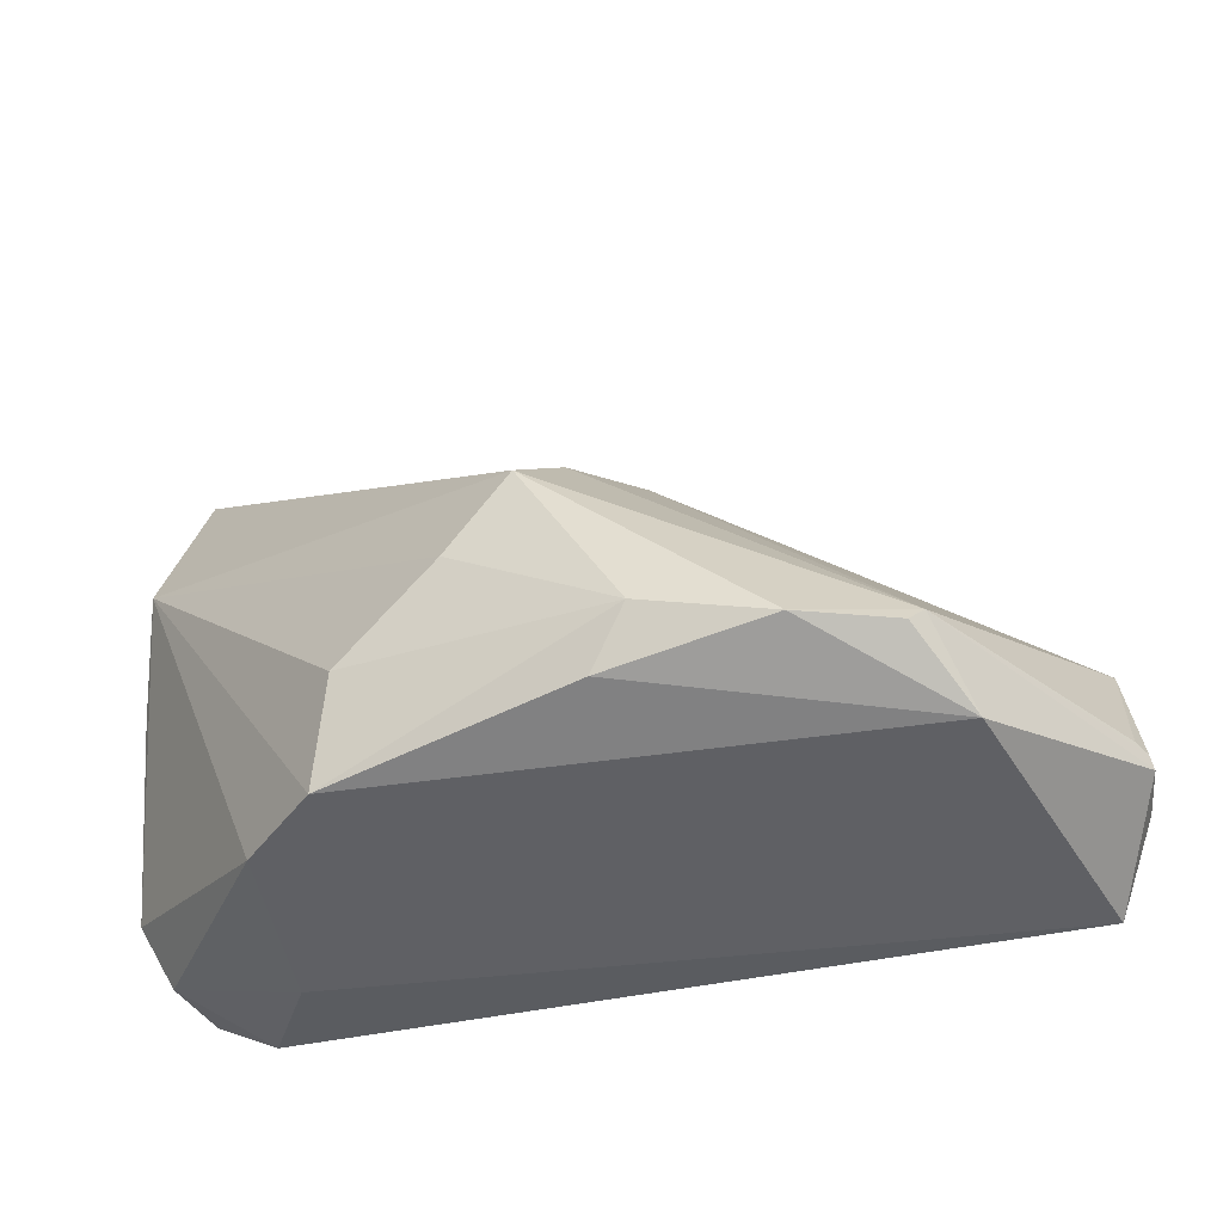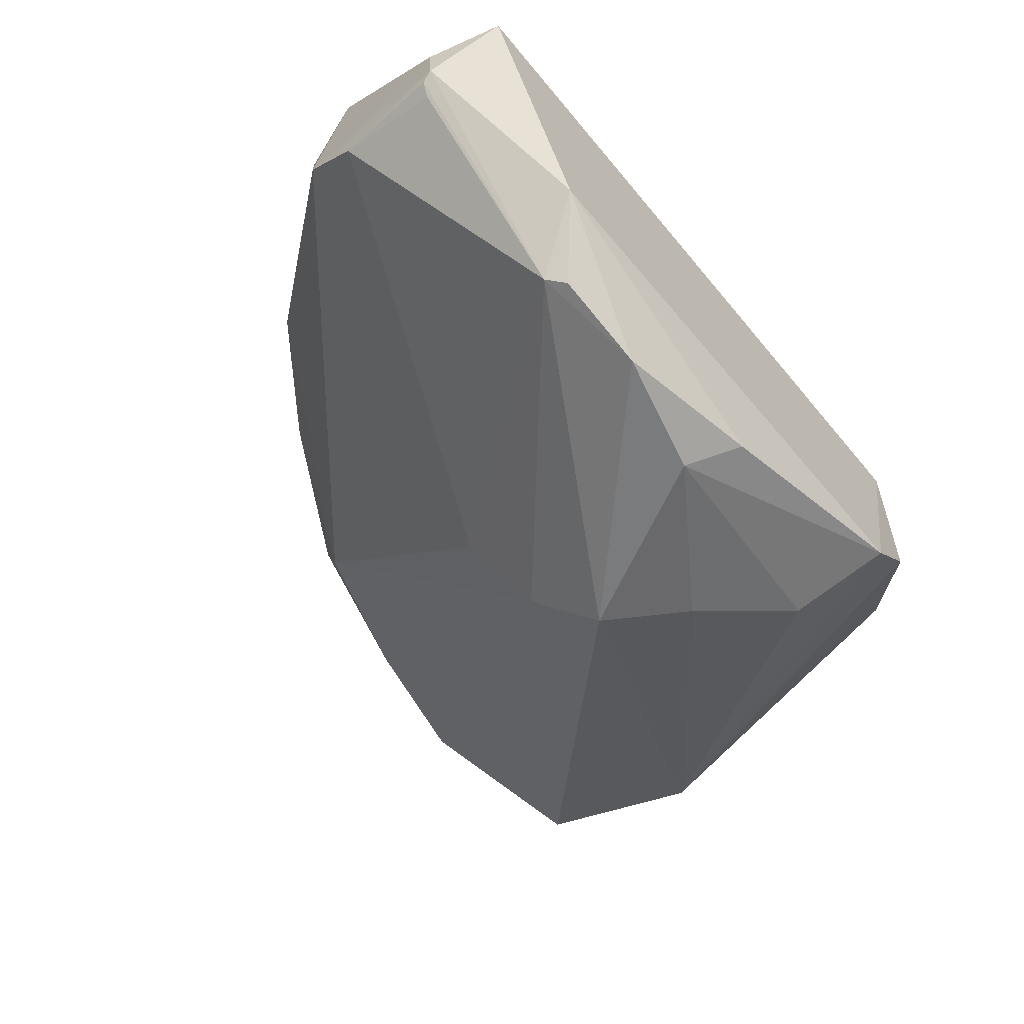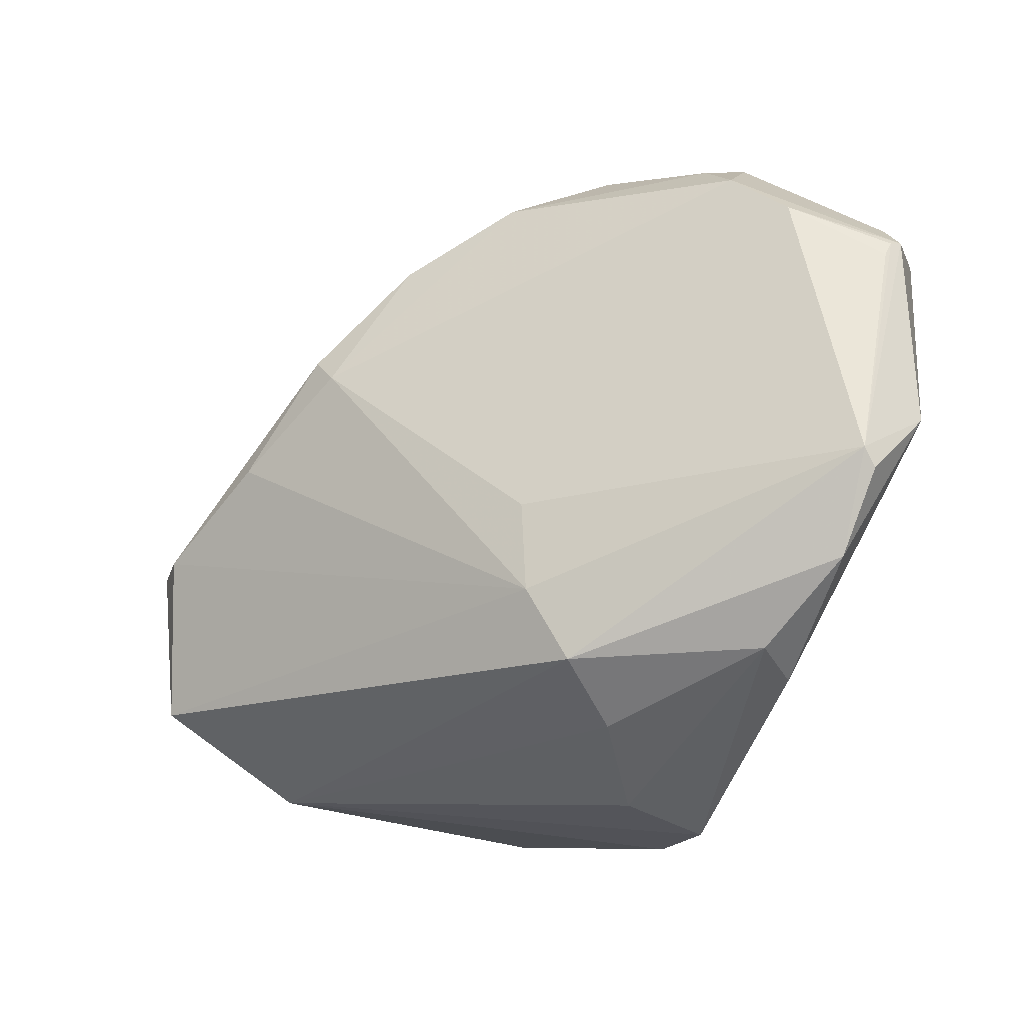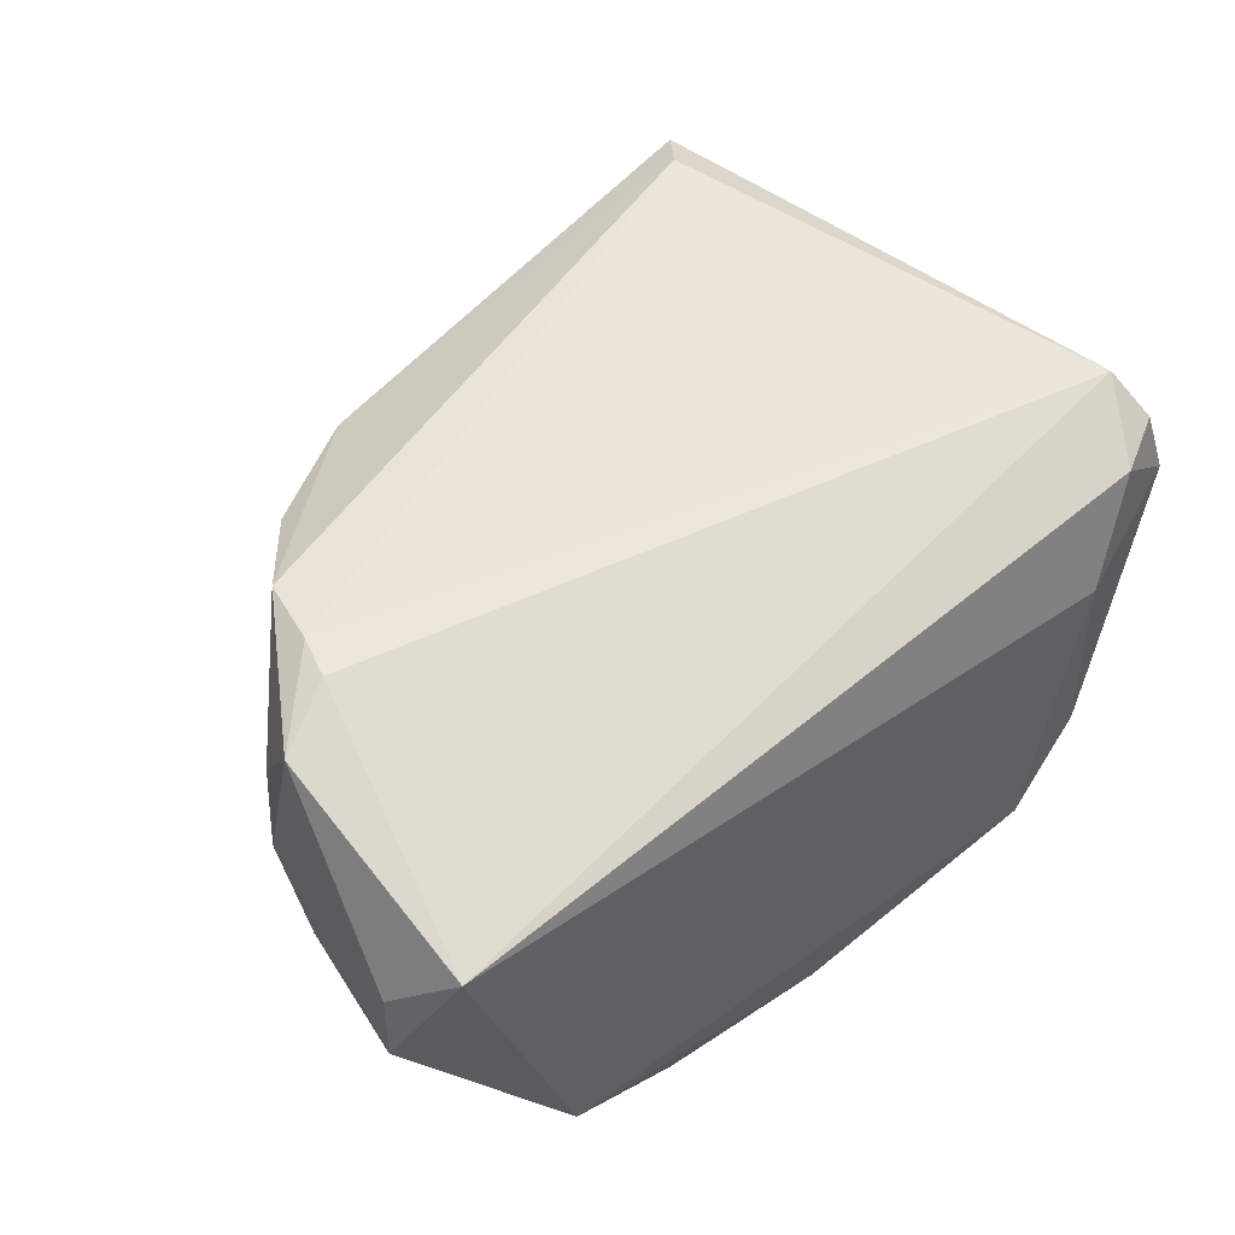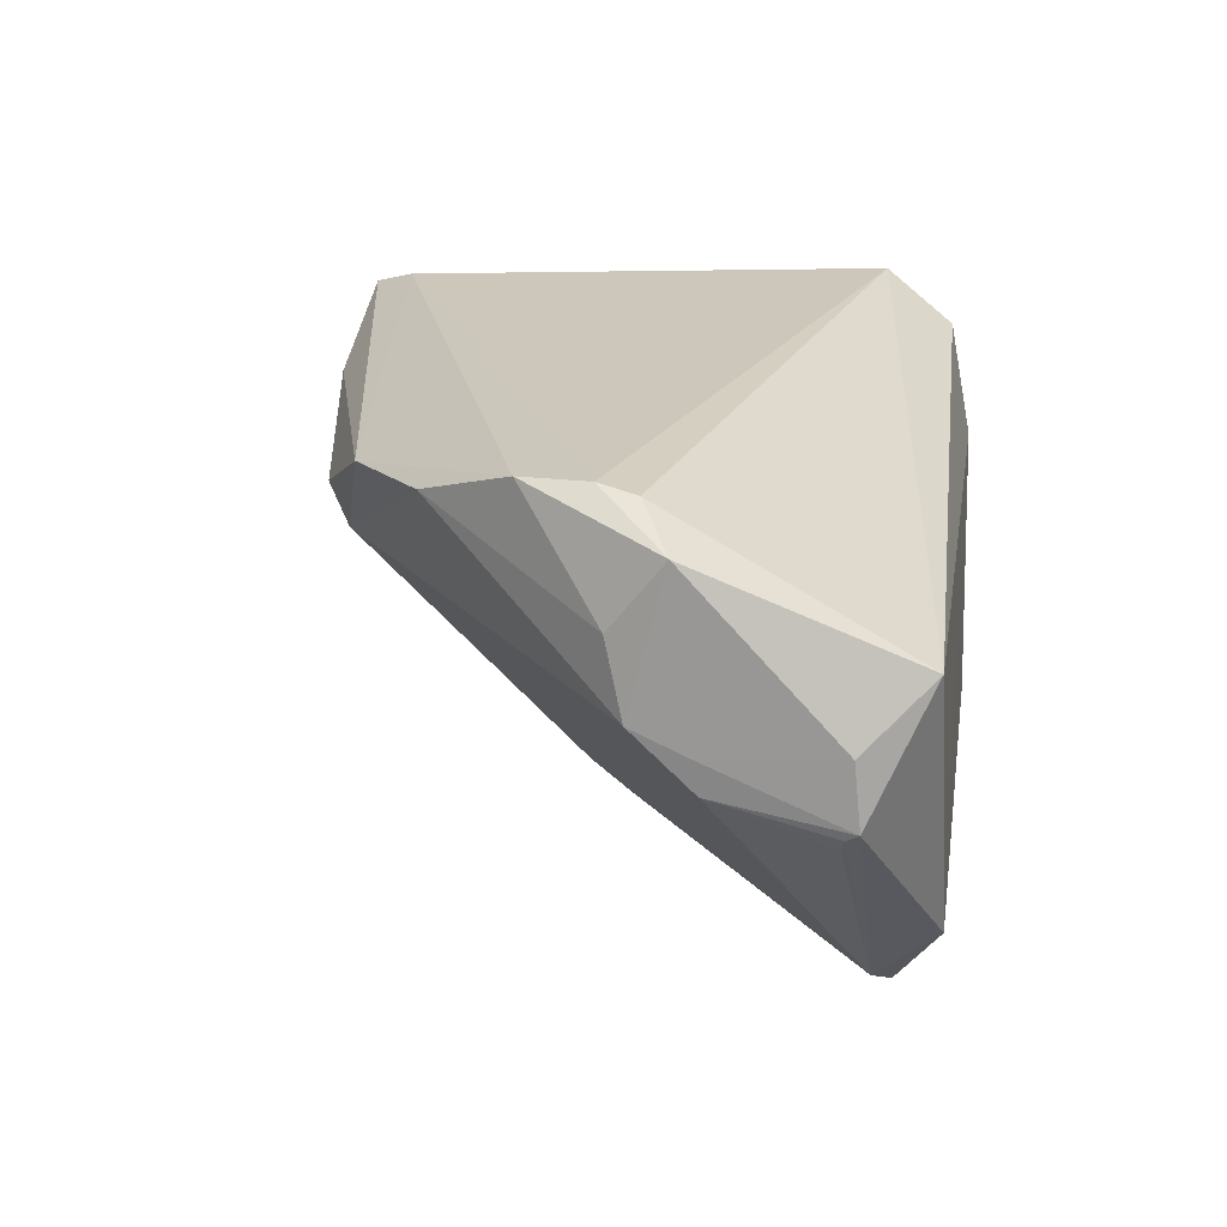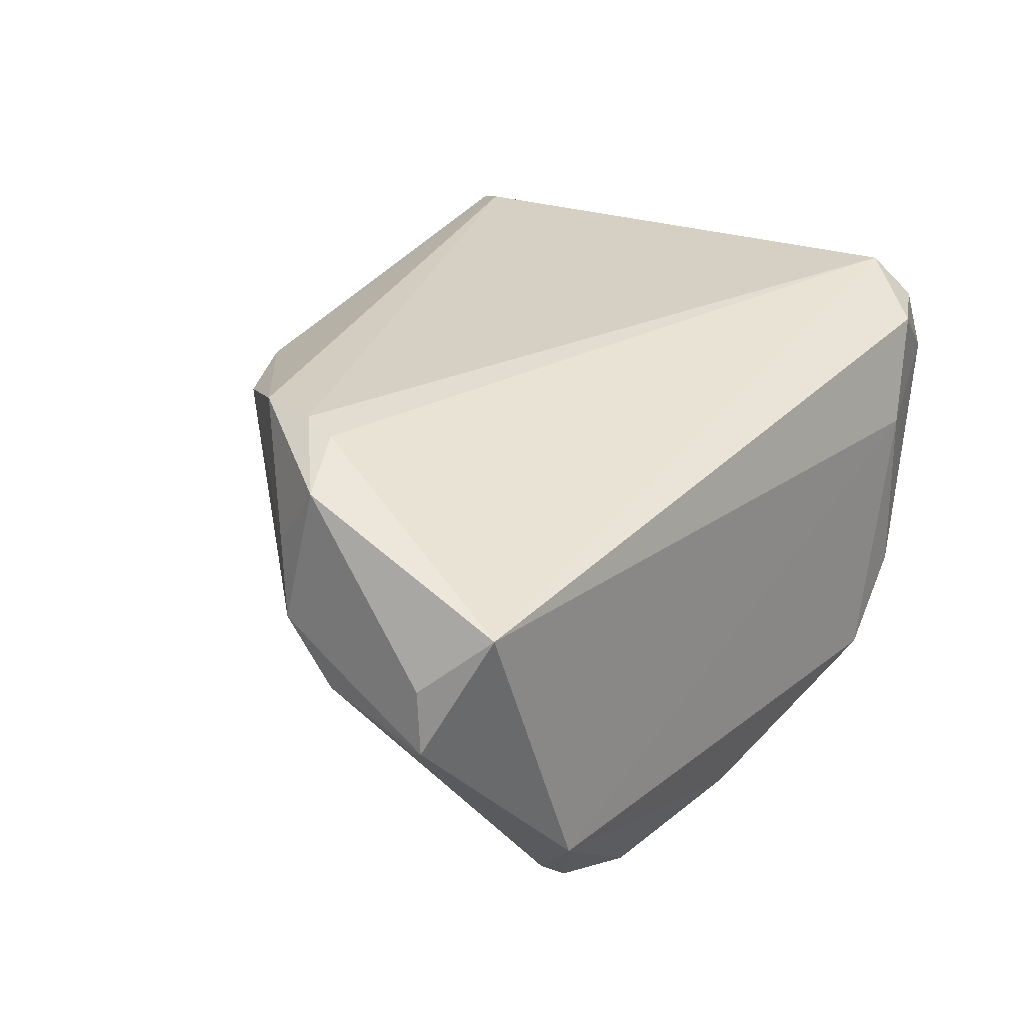
<metadata>
{"format":"obj","ext":"obj","renderer":"f3d","projection":"perspective","resolution":1024,"background":"white","views":[{"elev":-47.1,"azim":-170.5,"up":"+Y"},{"elev":-58.6,"azim":-50.8,"up":"+Z"},{"elev":-69.7,"azim":-113.8,"up":"+Z"},{"elev":46.9,"azim":-39.3,"up":"+Z"},{"elev":21.5,"azim":-81.0,"up":"+Z"},{"elev":26.4,"azim":-50.7,"up":"+Z"}]}
</metadata>
<code>
v 0.04635 0.04138 -0.002261
v 0.04204 -0.01886 0.02433
v 0.0502 0.02057 -0.006993
v -0.05962 -0.02174 -0.006266
v 0.03273 0.04944 0.01155
v -0.05534 -0.03008 0.009571
v 0.00831 -0.01013 -0.03446
v 0.05109 0.00688 -0.000393
v -0.03892 -0.02385 -0.03214
v 0.0007122 -0.0009126 -0.03676
v 0.04214 0.0439 0.005592
v -0.008524 0.04143 0.00939
v 0.01563 0.04582 0.01542
v -0.05683 -0.004418 0.02002
v 0.02972 0.04025 0.02433
v 0.03126 -0.03028 -0.01496
v 0.02248 -0.03127 -0.02444
v -0.05811 -0.007606 -0.003489
v -0.05824 -0.007382 0.000304
v -0.05955 -0.02235 0.002143
v -0.05565 0.001998 0.0117
v -0.0574 -0.0002158 0.003082
v -0.06002 -0.02317 -0.005406
v 0.04713 -0.02414 0.01097
v -0.03814 0.02391 0.01913
v -0.0112 0.01071 -0.02209
v -0.03722 -0.02601 -0.03323
v 0.008877 0.04468 0.004223
v 0.05092 -0.01716 0.008077
v -0.04306 -0.03127 -0.02419
v -0.04937 -0.0006045 0.0235
v 0.04445 -0.02331 0.01939
v -0.05831 -0.02132 -0.007957
v -0.02401 0.03405 0.01712
v -0.006767 -0.02901 -0.03359
v 0.02759 0.04946 0.006598
v 0.03099 -0.03031 0.006306
v -0.003451 0.0067 -0.03004
v -0.009078 0.03903 0.004118
v 0.03377 0.04572 0.02228
v -0.04823 0.004012 0.02433
v 0.0203 -0.01898 -0.02889
v 0.03703 -0.02749 0.01874
v -0.01102 -0.02303 -0.03741
v -0.02598 -0.02663 -0.03683
v -0.04657 0.01228 0.0239
f 29 40 2
f 1 40 29
f 8 1 29
f 10 1 3
f 1 8 3
f 3 8 29
f 31 41 14
f 2 41 31
f 14 6 31
f 31 6 2
f 15 2 40
f 15 41 2
f 14 41 46
f 41 15 46
f 30 6 23
f 23 19 18
f 30 17 37
f 37 6 30
f 44 45 10
f 35 17 30
f 30 45 35
f 35 44 17
f 45 44 35
f 30 23 9
f 10 45 9
f 42 3 17
f 17 44 42
f 18 19 22
f 34 15 40
f 34 46 15
f 20 6 14
f 20 23 6
f 19 23 20
f 14 22 20
f 20 22 19
f 2 6 43
f 6 37 43
f 16 37 17
f 16 3 29
f 17 3 16
f 27 45 30
f 30 9 27
f 27 9 45
f 18 9 33
f 26 9 18
f 18 22 26
f 26 22 39
f 7 44 10
f 7 42 44
f 10 3 7
f 3 42 7
f 40 1 11
f 14 46 21
f 21 22 14
f 40 11 5
f 1 36 5
f 5 11 1
f 39 34 12
f 39 22 25
f 25 34 39
f 46 34 25
f 25 21 46
f 22 21 25
f 29 2 32
f 2 43 32
f 24 43 37
f 37 16 24
f 24 32 43
f 24 16 29
f 29 32 24
f 4 9 23
f 4 33 9
f 4 23 18
f 18 33 4
f 10 9 38
f 9 26 38
f 38 26 39
f 38 1 10
f 38 36 1
f 39 12 28
f 28 12 36
f 28 38 39
f 36 38 28
f 13 5 36
f 36 12 13
f 40 5 13
f 13 34 40
f 13 12 34

</code>
